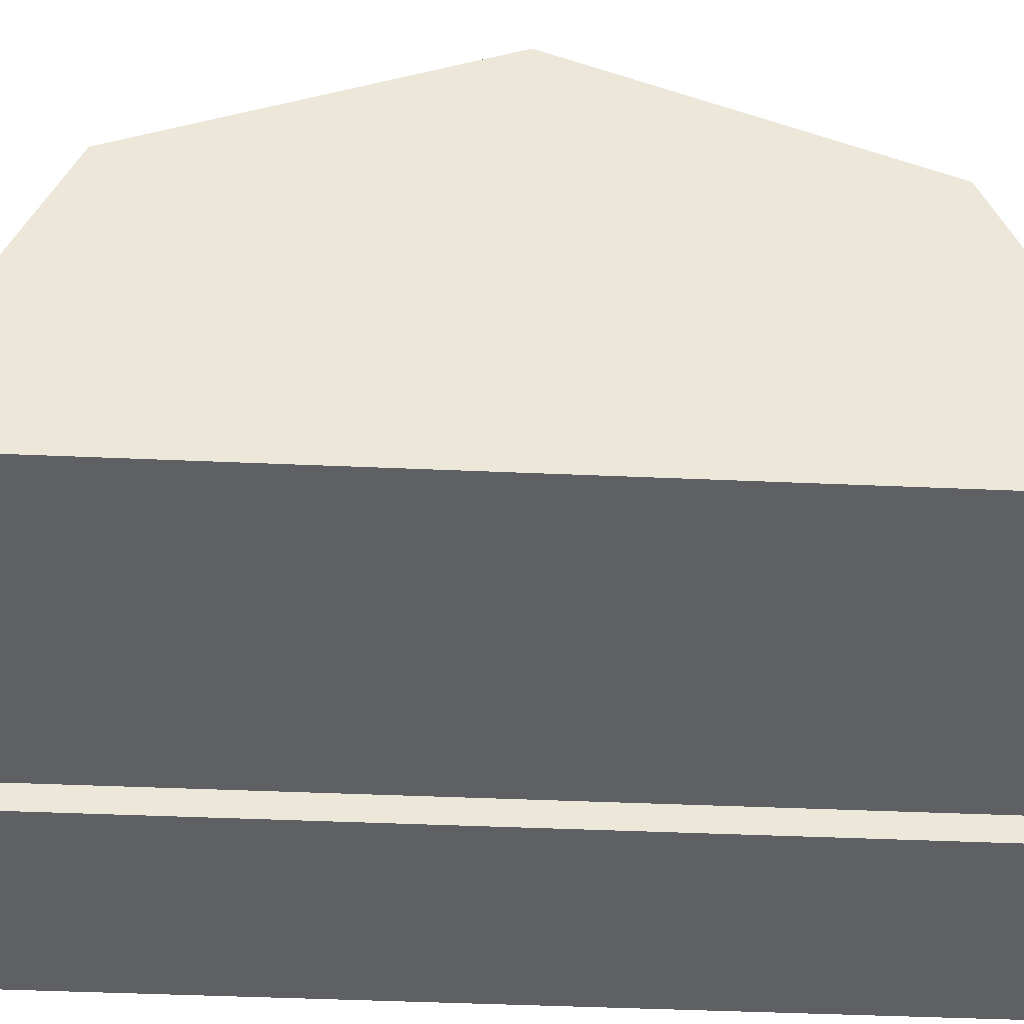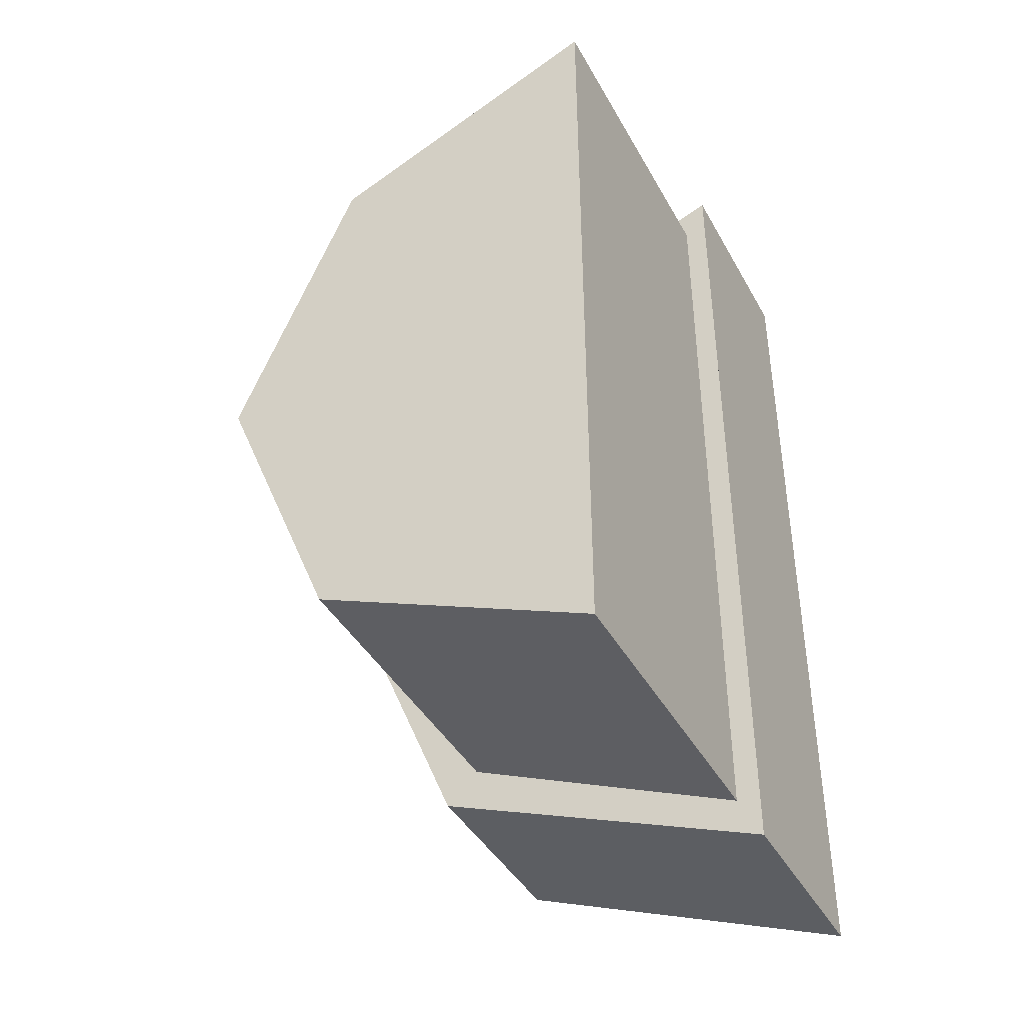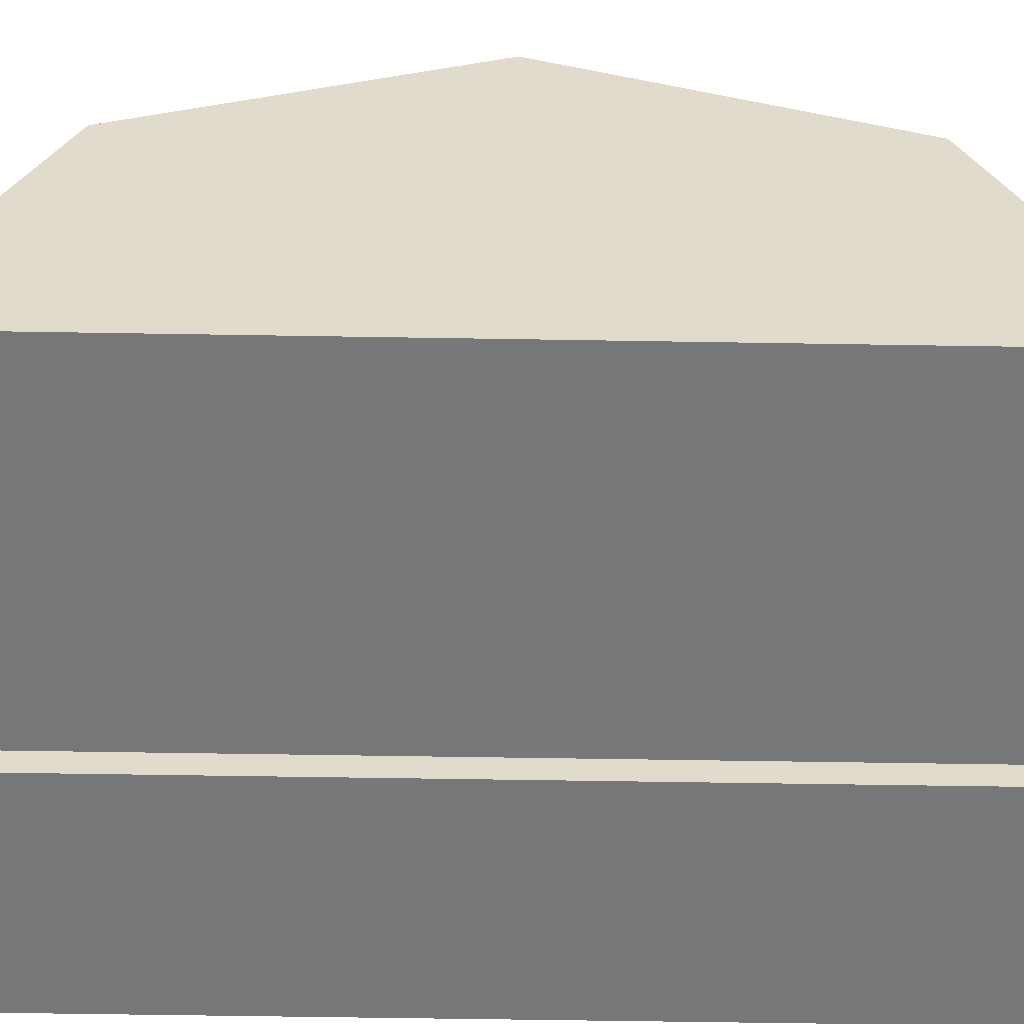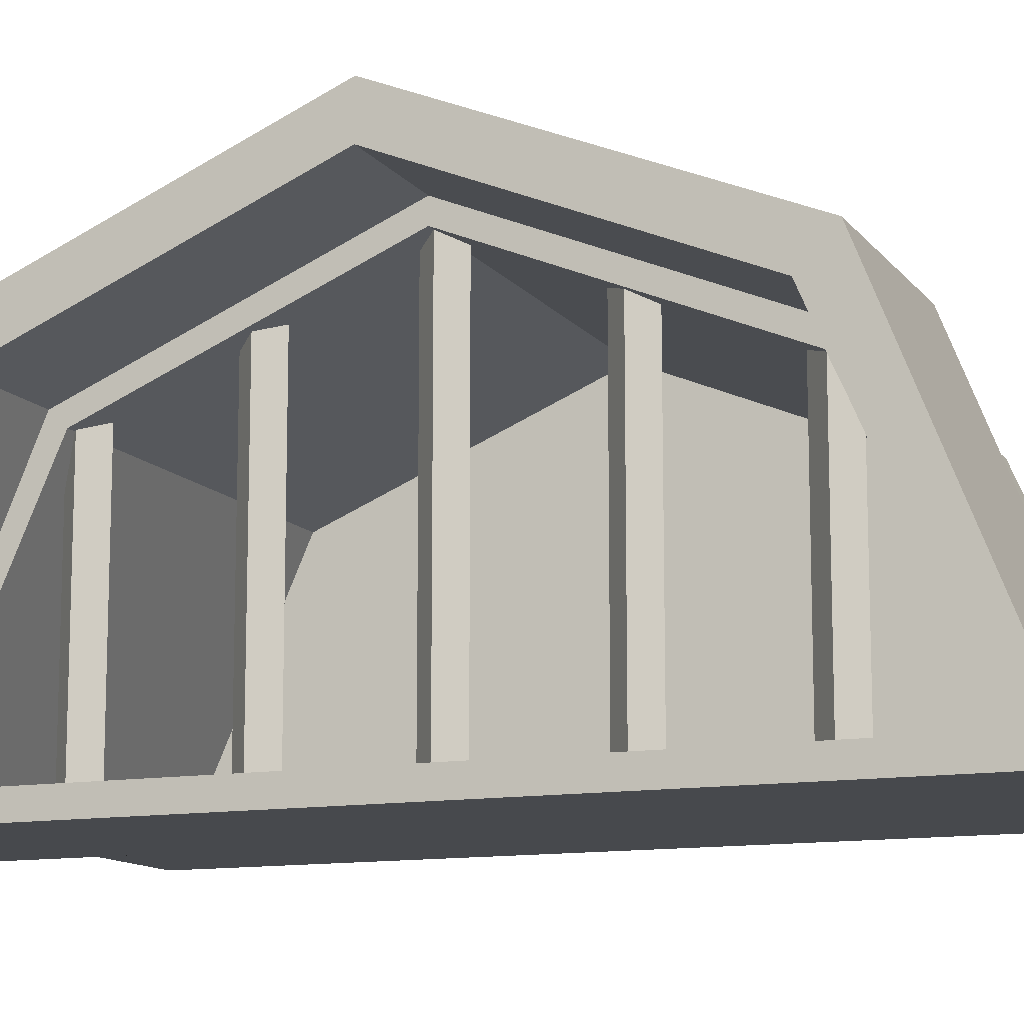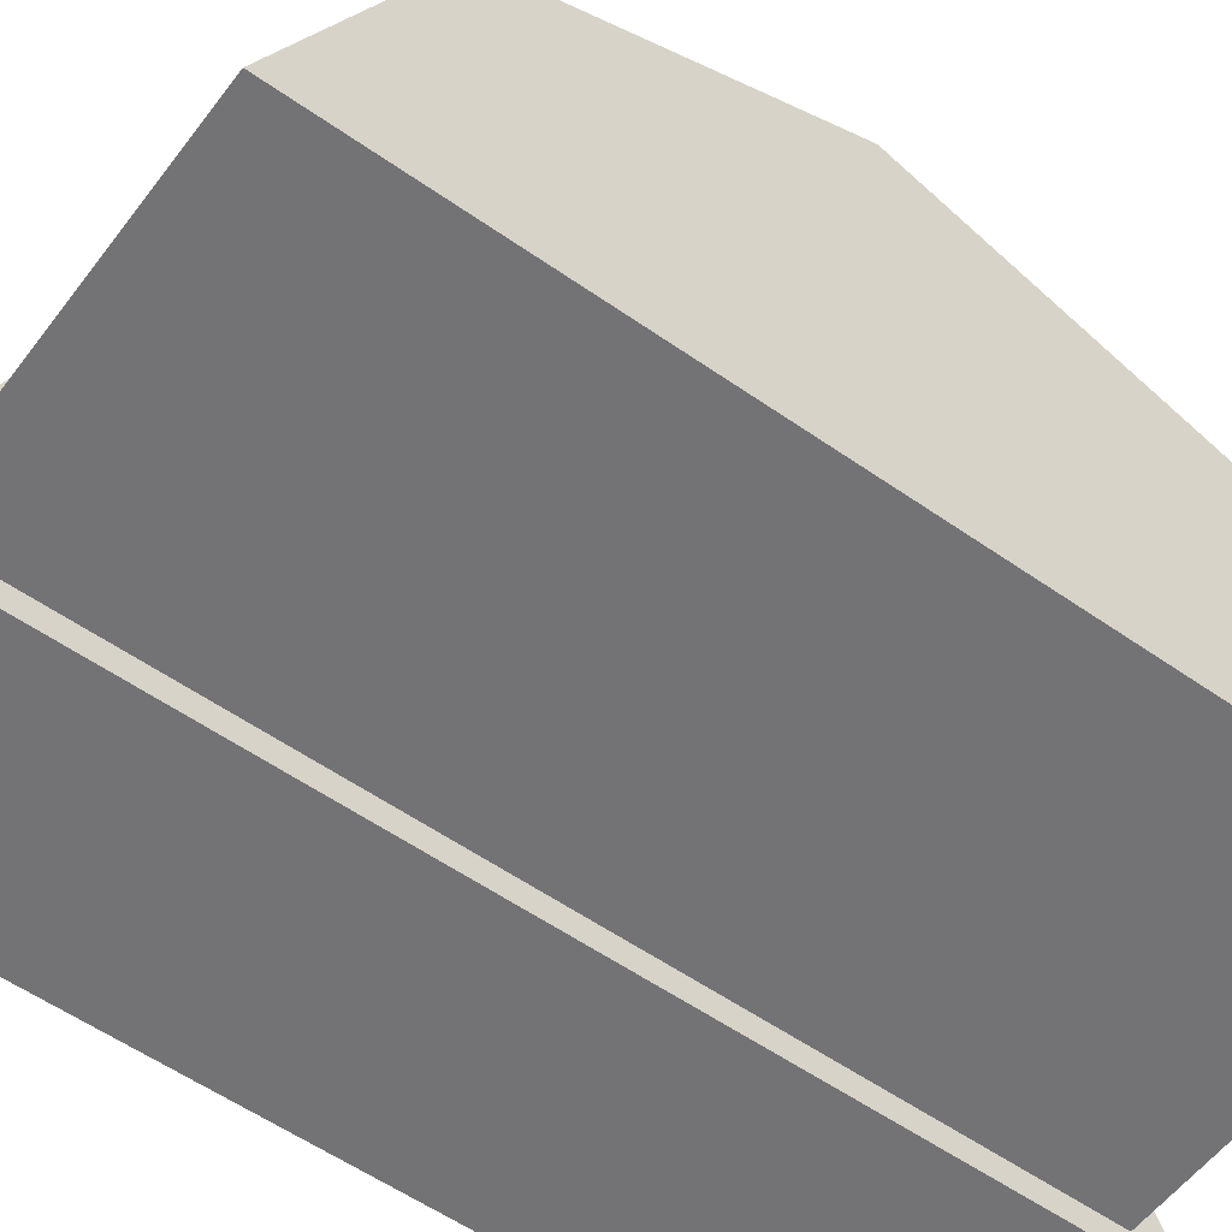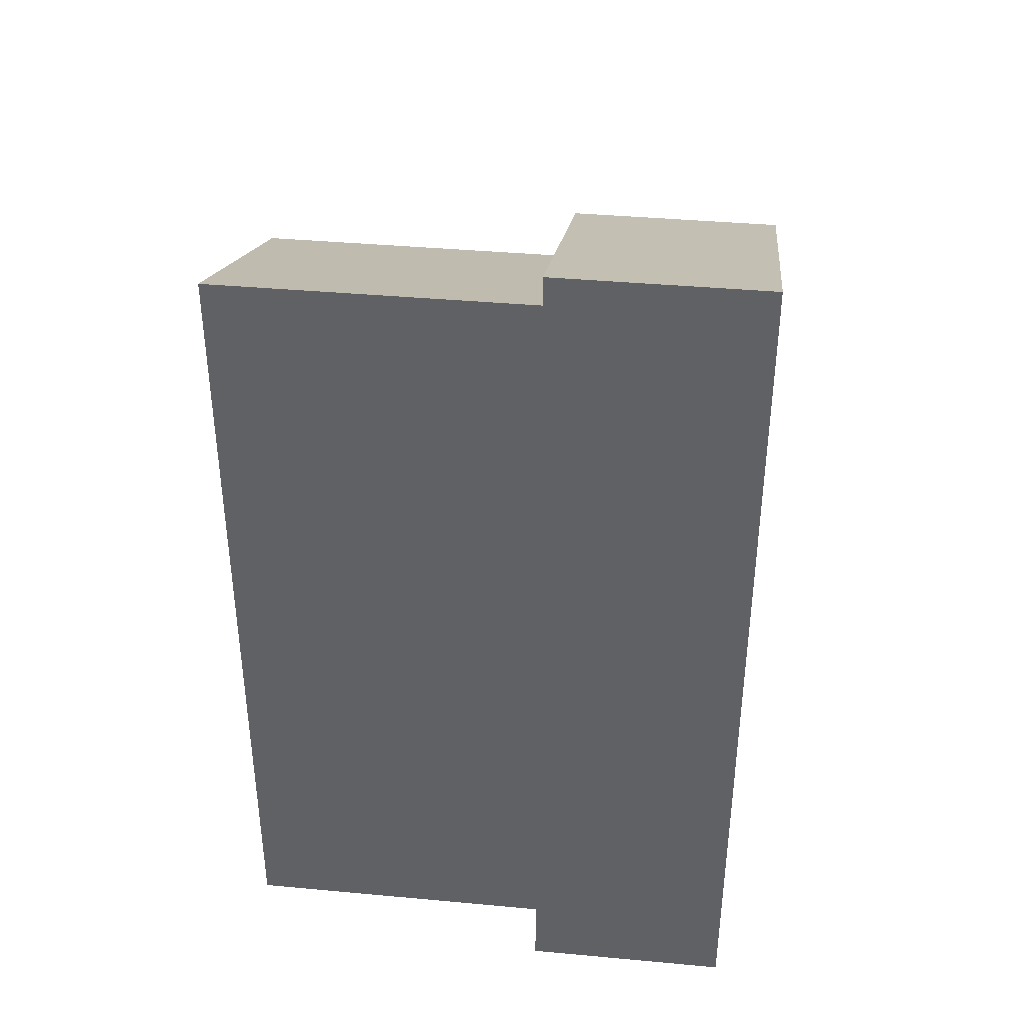
<metadata>
{"format":"obj","ext":"obj","renderer":"f3d","projection":"perspective","resolution":1024,"background":"white","views":[{"elev":-43.0,"azim":-93.0,"up":"+Y"},{"elev":-41.9,"azim":-63.0,"up":"+Z"},{"elev":-57.0,"azim":-91.0,"up":"+Y"},{"elev":-12.1,"azim":112.7,"up":"+Y"},{"elev":-56.0,"azim":-126.4,"up":"+Y"},{"elev":38.9,"azim":6.6,"up":"+Z"}]}
</metadata>
<code>
g default
v 0.2272 0.7071 -0.7071
v 0.2272 -0.03308 -1
v 0.2272 -0.03308 -0.7071
v 0.2272 -0.03308 0
v 0.2272 -0.03308 0.7071
v 0.2272 -0.03308 1
v 0.2272 0.7071 0.7071
v 0.2272 1 0
v -0.2272 0.7071 -0.7071
v -0.2272 -0.03308 -1
v -0.2272 -0.03308 -0.7071
v -0.2272 -0.03308 0
v -0.2272 -0.03308 0.7071
v -0.2272 -0.03308 1
v -0.2272 0.7071 0.7071
v -0.2272 1 0
v 0.2272 -0.03308 0
v -0.2272 -0.03308 0
v 0.2272 0.6337 -0.6374
v 0.2272 0.01867 -0.9018
v 0.2272 0.01867 0
v 0.2272 0.01867 0.9018
v 0.2272 0.6337 0.6374
v 0.2272 0.8983 0
v -0.2272 0.6337 -0.6374
v -0.2272 0.01867 -0.9018
v -0.2272 0.01867 0
v -0.2272 0.01867 0.9018
v -0.2272 0.6337 0.6374
v -0.2272 0.8983 0
v 0.2272 0.6337 -0.6374
v 0.2272 0.01867 -0.9018
v 0.2272 0.01867 0
v 0.2272 0.01867 0.9018
v 0.2272 0.6337 0.6374
v 0.2272 0.8983 0
v -0.2272 0.6337 -0.6374
v -0.2272 0.01867 -0.9018
v -0.2272 0.01867 0
v -0.2272 0.01867 0.9018
v -0.2272 0.6337 0.6374
v -0.2272 0.8983 0
v -0.02709 0.6337 -0.6374
v -0.02709 0.01867 -0.9018
v -0.02709 0.01867 0
v -0.02709 0.01867 0.9018
v -0.02709 0.6337 0.6374
v -0.02709 0.8983 0
v -0.9202 0.6337 -0.6374
v -0.9202 0.01867 -0.9018
v -0.9202 0.01867 0
v -0.9202 0.01867 0.9018
v -0.9202 0.6337 0.6374
v -0.9202 0.8983 0
v -0.02709 0.6337 -0.6374
v -0.02709 0.01867 -0.9018
v -0.02709 0.01867 0
v -0.02709 0.01867 0.9018
v -0.02709 0.6337 0.6374
v -0.02709 0.8983 0
v -0.02709 0.6012 -0.6036
v -0.02709 0.04138 -0.8537
v -0.02709 0.04138 0
v -0.02709 0.04138 0.8537
v -0.02709 0.6012 0.6036
v -0.02709 0.8515 0
v -0.8761 0.6012 -0.6036
v -0.8761 0.04138 -0.8537
v -0.8761 0.04138 -0
v -0.8761 0.04138 0.8537
v -0.8761 0.6012 0.6036
v -0.8761 0.8515 -0
g pCylinder1 group1
f 1 2 10 9
f 2 3 11 10
f 3 4 12 11
f 4 5 13 12
f 5 6 14 13
f 6 7 15 14
f 7 8 16 15
f 8 1 9 16
f 68 67 69
f 3 2 17
f 4 3 17
f 5 4 17
f 6 5 17
f 71 70 69
f 72 71 69
f 67 72 69
f 49 50 51
f 10 11 18
f 11 12 18
f 12 13 18
f 13 14 18
f 52 53 51
f 53 54 51
f 54 49 51
f 2 1 19 20
f 17 2 20 21
f 7 6 22 23
f 6 17 21 22
f 8 7 23 24
f 1 8 24 19
f 9 10 26 25
f 10 18 27 26
f 14 15 29 28
f 18 14 28 27
f 15 16 30 29
f 16 9 25 30
f 20 19 31 32
f 21 20 32 33
f 23 22 34 35
f 22 21 33 34
f 24 23 35 36
f 19 24 36 31
f 25 26 38 37
f 26 27 39 38
f 28 29 41 40
f 27 28 40 39
f 29 30 42 41
f 30 25 37 42
f 32 31 43 44
f 33 32 44 45
f 35 34 46 47
f 34 33 45 46
f 36 35 47 48
f 31 36 48 43
f 37 38 50 49
f 38 39 51 50
f 40 41 53 52
f 39 40 52 51
f 41 42 54 53
f 42 37 49 54
f 44 43 55 56
f 45 44 56 57
f 47 46 58 59
f 46 45 57 58
f 48 47 59 60
f 43 48 60 55
f 56 55 61 62
f 57 56 62 63
f 59 58 64 65
f 58 57 63 64
f 60 59 65 66
f 55 60 66 61
f 62 61 67 68
f 63 62 68 69
f 65 64 70 71
f 64 63 69 70
f 66 65 71 72
f 61 66 72 67
g default
v -0.08801 -0.02317 -0.04152
v -0.1295 -0.02317 -0
v -0.08801 -0.02317 0.04152
v -0.04648 -0.02317 0
v -0.08801 0.9418 -0.04152
v -0.1295 0.9418 -0
v -0.08801 0.9418 0.04152
v -0.04648 0.9418 0
v -0.08801 -0.02317 0
v -0.08801 0.9418 0
g group1 pCylinder2
f 73 74 78 77
f 74 75 79 78
f 75 76 80 79
f 76 73 77 80
f 74 73 81
f 75 74 81
f 76 75 81
f 73 76 81
f 77 78 82
f 78 79 82
f 79 80 82
f 80 77 82
g default
v -0.08801 -0.02317 0.2585
v -0.1295 -0.02317 0.3
v -0.08801 -0.02317 0.3415
v -0.04648 -0.02317 0.3
v -0.08801 0.8081 0.2585
v -0.1295 0.8081 0.3
v -0.08801 0.8081 0.3415
v -0.04648 0.8081 0.3
v -0.08801 -0.02317 0.3
v -0.08801 0.8081 0.3
g group1 pCylinder3
f 83 84 88 87
f 84 85 89 88
f 85 86 90 89
f 86 83 87 90
f 84 83 91
f 85 84 91
f 86 85 91
f 83 86 91
f 87 88 92
f 88 89 92
f 89 90 92
f 90 87 92
g default
v -0.08801 -0.02317 -0.3415
v -0.1295 -0.02317 -0.3
v -0.08801 -0.02317 -0.2585
v -0.04648 -0.02317 -0.3
v -0.08801 0.8081 -0.3415
v -0.1295 0.8081 -0.3
v -0.08801 0.8081 -0.2585
v -0.04648 0.8081 -0.3
v -0.08801 -0.02317 -0.3
v -0.08801 0.8081 -0.3
g group1 pCylinder4
f 93 94 98 97
f 94 95 99 98
f 95 96 100 99
f 96 93 97 100
f 94 93 101
f 95 94 101
f 96 95 101
f 93 96 101
f 97 98 102
f 98 99 102
f 99 100 102
f 100 97 102
g default
v -0.08801 -0.02317 -0.6415
v -0.1295 -0.02317 -0.6
v -0.08801 -0.02317 -0.5585
v -0.04648 -0.02317 -0.6
v -0.08801 0.7095 -0.6415
v -0.1295 0.7095 -0.6
v -0.08801 0.7095 -0.5585
v -0.04648 0.7095 -0.6
v -0.08801 -0.02317 -0.6
v -0.08801 0.7095 -0.6
g group1 pCylinder5
f 103 104 108 107
f 104 105 109 108
f 105 106 110 109
f 106 103 107 110
f 104 103 111
f 105 104 111
f 106 105 111
f 103 106 111
f 107 108 112
f 108 109 112
f 109 110 112
f 110 107 112
g default
v -0.08801 -0.02317 0.5585
v -0.1295 -0.02317 0.6
v -0.08801 -0.02317 0.6415
v -0.04648 -0.02317 0.6
v -0.08801 0.7095 0.5585
v -0.1295 0.7095 0.6
v -0.08801 0.7095 0.6415
v -0.04648 0.7095 0.6
v -0.08801 -0.02317 0.6
v -0.08801 0.7095 0.6
g group1 pCylinder6
f 113 114 118 117
f 114 115 119 118
f 115 116 120 119
f 116 113 117 120
f 114 113 121
f 115 114 121
f 116 115 121
f 113 116 121
f 117 118 122
f 118 119 122
f 119 120 122
f 120 117 122

</code>
